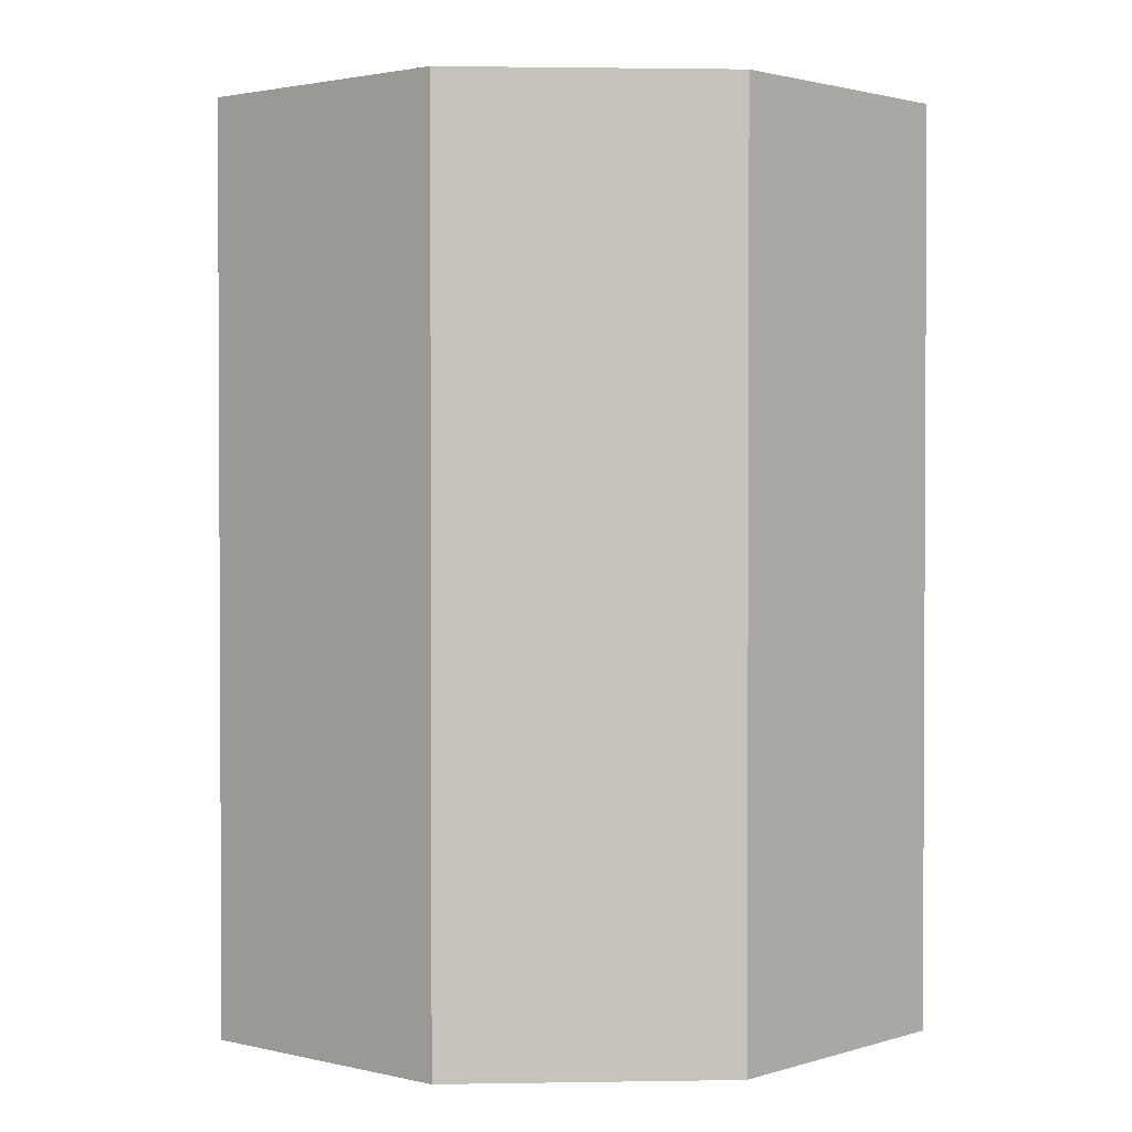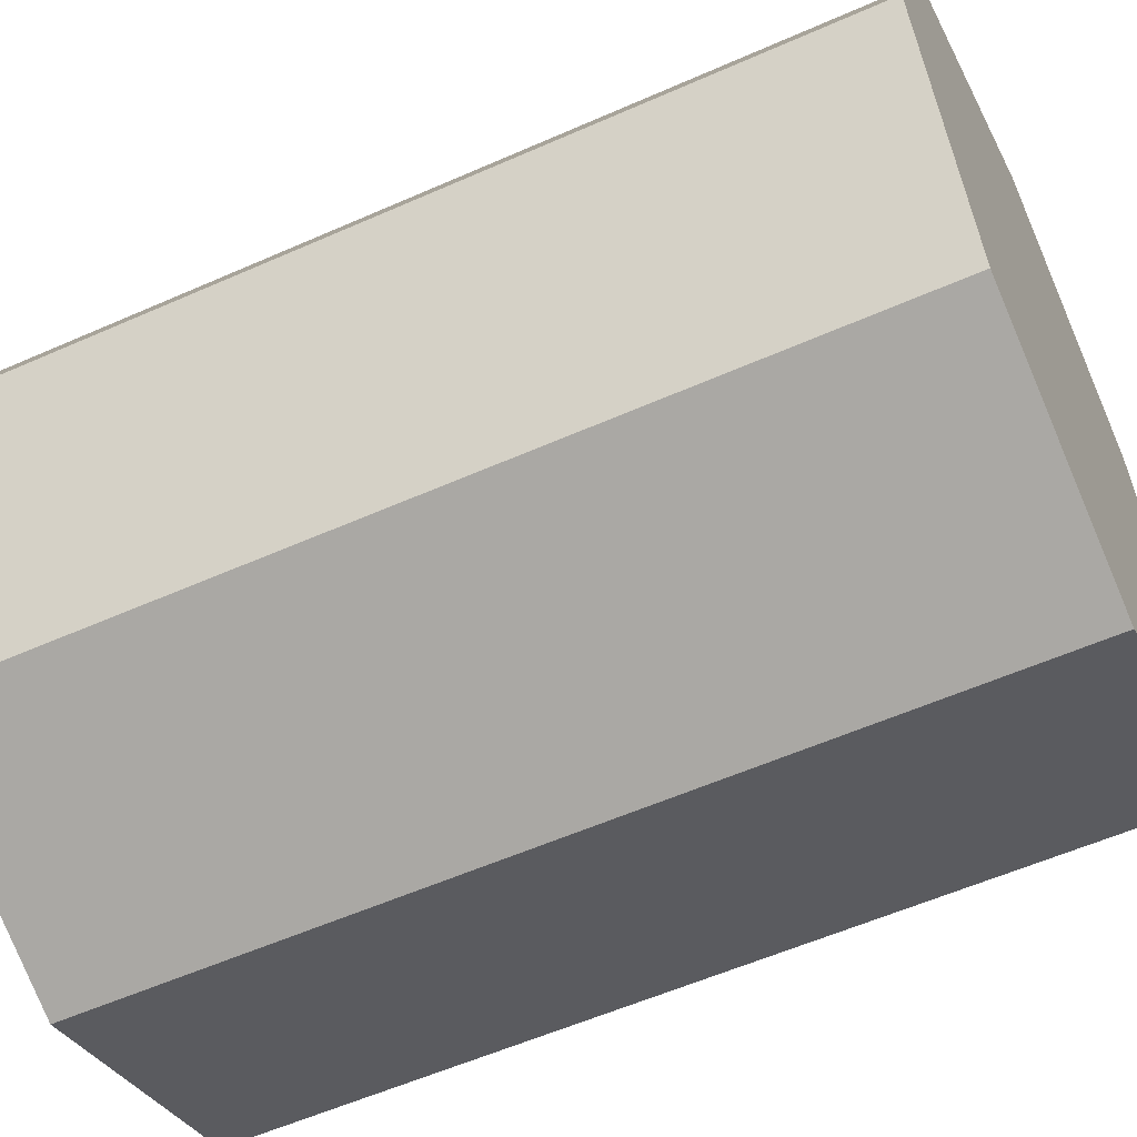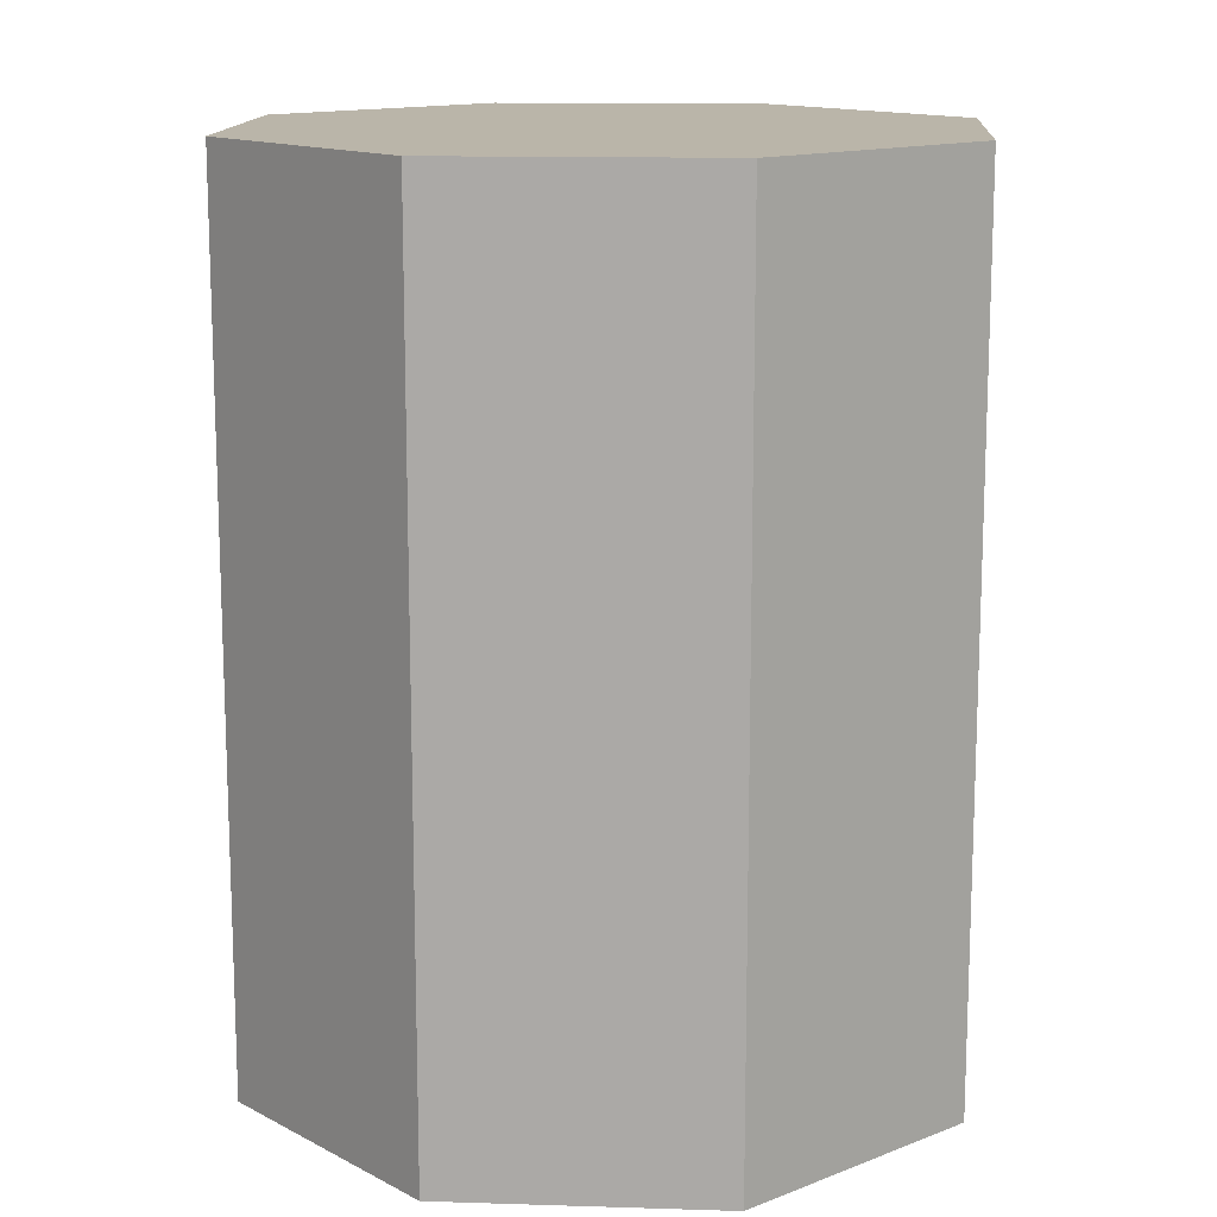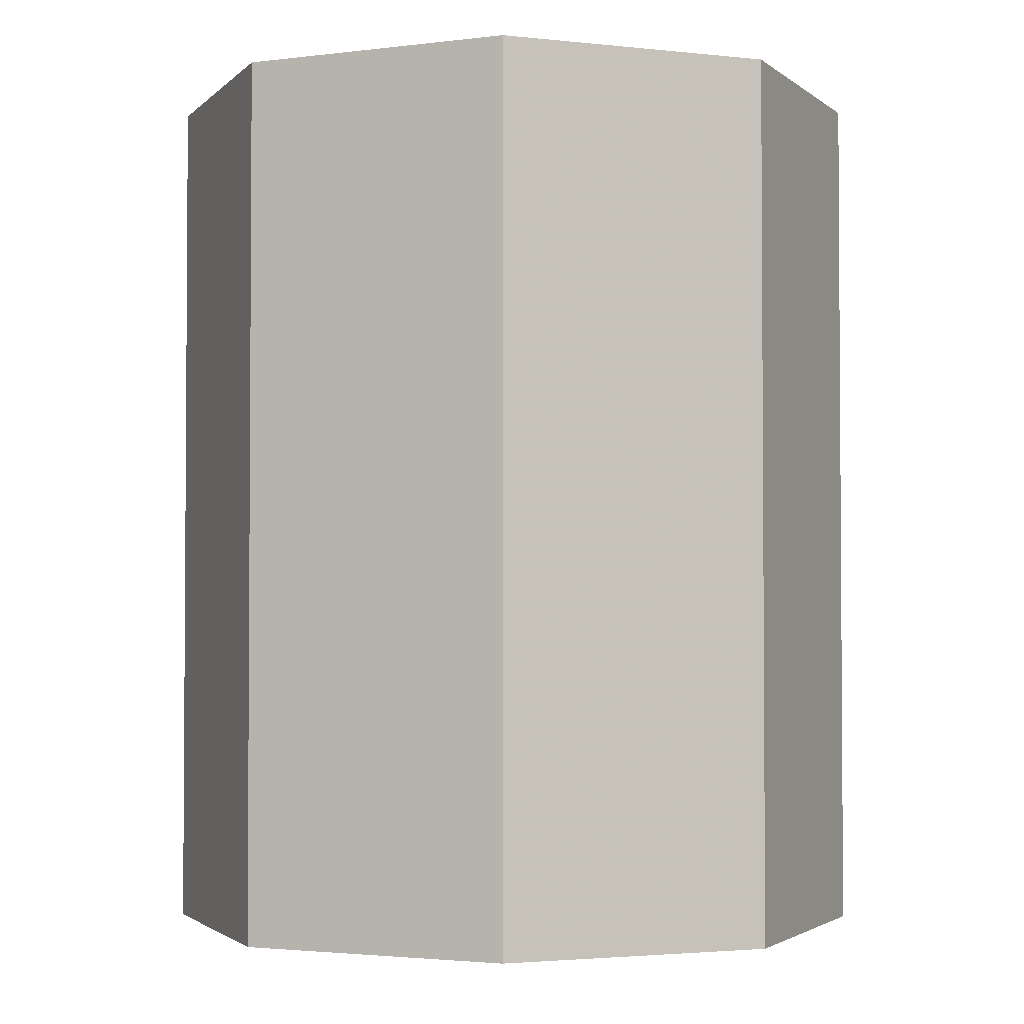
<metadata>
{"format":"obj","ext":"obj","renderer":"f3d","projection":"perspective","resolution":1024,"background":"white","views":[{"elev":1.8,"azim":-116.1,"up":"+Z"},{"elev":-56.8,"azim":-65.2,"up":"+Y"},{"elev":13.7,"azim":71.5,"up":"+Z"},{"elev":-2.5,"azim":-178.6,"up":"+Z"}]}
</metadata>
<code>
v 0.2801 0.1 1
v 0.2801 -0.1 1
v 0.3 0 1
v 0.2801 0.1 1
v 0.2 0.1 1
v 0.2 -0.1 1
v 0.2801 -0.1 1
v 0.125 0.125 1
v 0.125 -0.125 1
v 0.2 -0.1 1
v 0.2 0.1 1
v 0.1 0.2801 1
v 0 0.3 1
v -0.1 0.2801 1
v -0.1 0.2 1
v 0.1 0.2 1
v 0.1 0.2801 1
v -0.1 0.2801 1
v -0.125 0.125 1
v 0.125 0.125 1
v 0.1 0.2 1
v -0.1 0.2 1
v -0.2801 0.1 1
v -0.3 0 1
v -0.2801 -0.1 1
v -0.2 -0.1 1
v -0.2 0.1 1
v -0.2801 0.1 1
v -0.2801 -0.1 1
v -0.125 0.125 1
v -0.2 0.1 1
v -0.2 -0.1 1
v -0.125 -0.125 1
v -0.1 -0.2801 1
v 0 -0.3 1
v 0.1 -0.2801 1
v 0.1 -0.2 1
v -0.1 -0.2 1
v -0.1 -0.2801 1
v 0.1 -0.2801 1
v -0.125 -0.125 1
v -0.1 -0.2 1
v 0.1 -0.2 1
v 0.125 -0.125 1
v -0.125 -0.125 1
v 0.125 -0.125 1
v 0.125 0.125 1
v -0.125 0.125 1
v 0 0 1.1
v -0.45 0 1.1
v -0.3182 0.3182 1.1
v 0 0 1.1
v -0.3182 0.3182 1.1
v 0 0.45 1.1
v 0 0 1.1
v 0 0.45 1.1
v 0.3182 0.3182 1.1
v 0 0 1.1
v 0.3182 0.3182 1.1
v 0.45 0 1.1
v 0 0 1.1
v 0.45 0 1.1
v 0.3182 -0.3182 1.1
v 0 0 1.1
v 0.3182 -0.3182 1.1
v 0 -0.45 1.1
v 0 0 1.1
v 0 -0.45 1.1
v -0.3182 -0.3182 1.1
v 0 0 1.1
v -0.3182 -0.3182 1.1
v -0.45 0 1.1
v -0.3182 0.3182 1.1
v -0.45 0 1.1
v -0.45 0 0
v -0.3182 0.3182 0
v 0 0.45 1.1
v -0.3182 0.3182 1.1
v -0.3182 0.3182 0
v 0 0.45 0
v 0.3182 0.3182 1.1
v 0 0.45 1.1
v 0 0.45 0
v 0.3182 0.3182 0
v 0.45 0 1.1
v 0.3182 0.3182 1.1
v 0.3182 0.3182 0
v 0.45 0 0
v 0.3182 -0.3182 1.1
v 0.45 0 1.1
v 0.45 0 0
v 0.3182 -0.3182 0
v 0 -0.45 1.1
v 0.3182 -0.3182 1.1
v 0.3182 -0.3182 0
v 0 -0.45 0
v -0.3182 -0.3182 1.1
v 0 -0.45 1.1
v 0 -0.45 0
v -0.3182 -0.3182 0
v -0.45 0 1.1
v -0.3182 -0.3182 1.1
v -0.3182 -0.3182 0
v -0.45 0 0
v 0.1148 0.2772 0
v 0.2772 0.1148 0
v 0.2598 0.15 0
v 0.15 0.2598 0
v 0.15 0.2598 0
v 0.2598 0.15 0
v 0.238 0.1826 0
v 0.1826 0.238 0
v 0.1826 0.238 0
v 0.238 0.1826 0
v 0.2121 0.2121 0
v -0.2772 0.1148 0
v -0.1148 0.2772 0
v -0.15 0.2598 0
v -0.2598 0.15 0
v -0.2598 0.15 0
v -0.15 0.2598 0
v -0.1826 0.238 0
v -0.238 0.1826 0
v -0.238 0.1826 0
v -0.1826 0.238 0
v -0.2121 0.2121 0
v -0.1148 -0.2772 0
v -0.2772 -0.1148 0
v -0.2598 -0.15 0
v -0.15 -0.2598 0
v -0.15 -0.2598 0
v -0.2598 -0.15 0
v -0.238 -0.1826 0
v -0.1826 -0.238 0
v -0.1826 -0.238 0
v -0.238 -0.1826 0
v -0.2121 -0.2121 0
v 0.2772 -0.1148 0
v 0.1148 -0.2772 0
v 0.15 -0.2598 0
v 0.2598 -0.15 0
v 0.2598 -0.15 0
v 0.15 -0.2598 0
v 0.1826 -0.238 0
v 0.238 -0.1826 0
v 0.238 -0.1826 0
v 0.1826 -0.238 0
v 0.2121 -0.2121 0
v 0.2772 0.1148 0
v 0.1148 0.2772 0
v 0.125 0.125 0
v 0.125 0.125 0
v 0.2 0.1 0
v 0.2801 0.1 0
v 0.2772 0.1148 0
v 0.1 0.2 0
v 0.125 0.125 0
v 0.1148 0.2772 0
v 0.1 0.2801 0
v -0.125 0.125 0
v -0.1148 0.2772 0
v -0.2772 0.1148 0
v -0.125 0.125 0
v -0.1 0.2 0
v -0.1 0.2801 0
v -0.1148 0.2772 0
v -0.2801 0.1 0
v -0.2 0.1 0
v -0.125 0.125 0
v -0.2772 0.1148 0
v -0.2 -0.1 0
v -0.2801 -0.1 0
v -0.2772 -0.1148 0
v -0.125 -0.125 0
v -0.2772 -0.1148 0
v -0.1148 -0.2772 0
v -0.125 -0.125 0
v -0.1148 -0.2772 0
v -0.1 -0.2801 0
v -0.1 -0.2 0
v -0.125 -0.125 0
v 0.1148 -0.2772 0
v 0.2772 -0.1148 0
v 0.125 -0.125 0
v 0.1 -0.2801 0
v 0.1148 -0.2772 0
v 0.125 -0.125 0
v 0.1 -0.2 0
v 0.2 -0.1 0
v 0.125 -0.125 0
v 0.2772 -0.1148 0
v 0.2801 -0.1 0
v 0.1148 -0.2772 1
v 0.2772 -0.1148 1
v 0.2598 -0.15 1
v 0.15 -0.2598 1
v 0.15 -0.2598 1
v 0.2598 -0.15 1
v 0.238 -0.1826 1
v 0.1826 -0.238 1
v 0.1826 -0.238 1
v 0.238 -0.1826 1
v 0.2121 -0.2121 1
v -0.2772 -0.1148 1
v -0.1148 -0.2772 1
v -0.15 -0.2598 1
v -0.2598 -0.15 1
v -0.2598 -0.15 1
v -0.15 -0.2598 1
v -0.1826 -0.238 1
v -0.238 -0.1826 1
v -0.238 -0.1826 1
v -0.1826 -0.238 1
v -0.2121 -0.2121 1
v -0.1148 0.2772 1
v -0.2772 0.1148 1
v -0.2598 0.15 1
v -0.15 0.2598 1
v -0.15 0.2598 1
v -0.2598 0.15 1
v -0.238 0.1826 1
v -0.1826 0.238 1
v -0.1826 0.238 1
v -0.238 0.1826 1
v -0.2121 0.2121 1
v 0.2772 0.1148 1
v 0.1148 0.2772 1
v 0.15 0.2598 1
v 0.2598 0.15 1
v 0.2598 0.15 1
v 0.15 0.2598 1
v 0.1826 0.238 1
v 0.238 0.1826 1
v 0.238 0.1826 1
v 0.1826 0.238 1
v 0.2121 0.2121 1
v 0.2772 -0.1148 1
v 0.1148 -0.2772 1
v 0.125 -0.125 1
v 0.125 -0.125 1
v 0.2 -0.1 1
v 0.2801 -0.1 1
v 0.2772 -0.1148 1
v 0.1 -0.2 1
v 0.125 -0.125 1
v 0.1148 -0.2772 1
v 0.1 -0.2801 1
v -0.125 -0.125 1
v -0.1148 -0.2772 1
v -0.2772 -0.1148 1
v -0.125 -0.125 1
v -0.1 -0.2 1
v -0.1 -0.2801 1
v -0.1148 -0.2772 1
v -0.2801 -0.1 1
v -0.2 -0.1 1
v -0.125 -0.125 1
v -0.2772 -0.1148 1
v -0.2 0.1 1
v -0.2801 0.1 1
v -0.2772 0.1148 1
v -0.125 0.125 1
v -0.2772 0.1148 1
v -0.1148 0.2772 1
v -0.125 0.125 1
v -0.1148 0.2772 1
v -0.1 0.2801 1
v -0.1 0.2 1
v -0.125 0.125 1
v 0.1148 0.2772 1
v 0.2772 0.1148 1
v 0.125 0.125 1
v 0.1 0.2801 1
v 0.1148 0.2772 1
v 0.125 0.125 1
v 0.1 0.2 1
v 0.2 0.1 1
v 0.125 0.125 1
v 0.2772 0.1148 1
v 0.2801 0.1 1
v 0.3 0 1
v 0.3 0 0
v 0.2801 0.1 0
v 0.2801 0.1 1
v 0.2 0.1 1
v 0.2801 0.1 1
v 0.2801 0.1 0
v 0.2 0.1 0
v 0.2 0.1 1
v 0.2 0.1 0
v 0.125 0.125 0
v 0.125 0.125 1
v 0.125 0.125 1
v 0.125 0.125 0
v 0.1 0.2 0
v 0.1 0.2 1
v 0.1 0.2 1
v 0.1 0.2 0
v 0.1 0.2801 0
v 0.1 0.2801 1
v 0.1 0.2801 0
v 0 0.3 0
v 0 0.3 1
v 0.1 0.2801 1
v 0 0.3 1
v 0 0.3 0
v -0.1 0.2801 0
v -0.1 0.2801 1
v -0.1 0.2 1
v -0.1 0.2801 1
v -0.1 0.2801 0
v -0.1 0.2 0
v -0.1 0.2 1
v -0.1 0.2 0
v -0.125 0.125 0
v -0.125 0.125 1
v -0.125 0.125 1
v -0.125 0.125 0
v -0.2 0.1 0
v -0.2 0.1 1
v -0.2 0.1 1
v -0.2 0.1 0
v -0.2801 0.1 0
v -0.2801 0.1 1
v -0.2801 0.1 1
v -0.2801 0.1 0
v -0.3 0 0
v -0.3 0 1
v -0.3 0 1
v -0.3 0 0
v -0.2801 -0.1 0
v -0.2801 -0.1 1
v -0.2801 -0.1 1
v -0.2801 -0.1 0
v -0.2 -0.1 0
v -0.2 -0.1 1
v -0.2 -0.1 1
v -0.2 -0.1 0
v -0.125 -0.125 0
v -0.125 -0.125 1
v -0.125 -0.125 1
v -0.125 -0.125 0
v -0.1 -0.2 0
v -0.1 -0.2 1
v -0.1 -0.2 1
v -0.1 -0.2 0
v -0.1 -0.2801 0
v -0.1 -0.2801 1
v -0.1 -0.2801 0
v 0 -0.3 0
v 0 -0.3 1
v -0.1 -0.2801 1
v 0 -0.3 1
v 0 -0.3 0
v 0.1 -0.2801 0
v 0.1 -0.2801 1
v 0.1 -0.2801 1
v 0.1 -0.2801 0
v 0.1 -0.2 0
v 0.1 -0.2 1
v 0.1 -0.2 1
v 0.1 -0.2 0
v 0.125 -0.125 0
v 0.125 -0.125 1
v 0.125 -0.125 1
v 0.125 -0.125 0
v 0.2 -0.1 0
v 0.2 -0.1 1
v 0.2 -0.1 1
v 0.2 -0.1 0
v 0.2801 -0.1 0
v 0.2801 -0.1 1
v 0.2801 -0.1 1
v 0.2801 -0.1 0
v 0.3 0 0
v 0.3 0 1
v 0.3 0 0
v 0.2974 0.03915 0
v 0.2898 0.07764 0
v 0.2772 0.1148 0
v 0 0.3 0
v 0.03915 0.2974 0
v 0.07764 0.2898 0
v 0.1148 0.2772 0
v 0 0.3 0
v -0.03915 0.2974 0
v -0.07764 0.2898 0
v -0.1148 0.2772 0
v -0.3 0 0
v -0.2974 0.03915 0
v -0.2898 0.07764 0
v -0.2772 0.1148 0
v -0.3 0 0
v -0.2974 -0.03915 0
v -0.2898 -0.07764 0
v -0.2772 -0.1148 0
v 0 -0.3 0
v -0.03915 -0.2974 0
v -0.07764 -0.2898 0
v -0.1148 -0.2772 0
v 0 -0.3 0
v 0.03915 -0.2974 0
v 0.07764 -0.2898 0
v 0.1148 -0.2772 0
v 0.3 0 0
v 0.2974 -0.03915 0
v 0.2898 -0.07764 0
v 0.2772 -0.1148 0
v 0.3 0 1
v 0.2974 0.03915 1
v 0.2898 0.07764 1
v 0.2772 0.1148 1
v 0 0.3 1
v 0.03915 0.2974 1
v 0.07764 0.2898 1
v 0.1148 0.2772 1
v 0 0.3 1
v -0.03915 0.2974 1
v -0.07764 0.2898 1
v -0.1148 0.2772 1
v -0.3 0 1
v -0.2974 0.03915 1
v -0.2898 0.07764 1
v -0.2772 0.1148 1
v -0.3 0 1
v -0.2974 -0.03915 1
v -0.2898 -0.07764 1
v -0.2772 -0.1148 1
v 0 -0.3 1
v -0.03915 -0.2974 1
v -0.07764 -0.2898 1
v -0.1148 -0.2772 1
v 0 -0.3 1
v 0.03915 -0.2974 1
v 0.07764 -0.2898 1
v 0.1148 -0.2772 1
v 0.3 0 1
v 0.2974 -0.03915 1
v 0.2898 -0.07764 1
v 0.2772 -0.1148 1
v 0.45 0 0
v 0.3182 0.3182 0
v 0.2121 0.2121 0
v 0.3 0 0
v 0.3182 0.3182 0
v 0 0.45 0
v 0 0.3 0
v 0.2121 0.2121 0
v 0 0.45 0
v -0.3182 0.3182 0
v -0.2121 0.2121 0
v 0 0.3 0
v -0.3182 0.3182 0
v -0.45 0 0
v -0.3 0 0
v -0.2121 0.2121 0
v -0.45 0 0
v -0.3182 -0.3182 0
v -0.2121 -0.2121 0
v -0.3 0 0
v -0.3182 -0.3182 0
v 0 -0.45 0
v 0 -0.3 0
v -0.2121 -0.2121 0
v 0 -0.45 0
v 0.3182 -0.3182 0
v 0.2121 -0.2121 0
v 0 -0.3 0
v 0.3182 -0.3182 0
v 0.45 0 0
v 0.3 0 0
v 0.2121 -0.2121 0
g mesh4364749
f 1 3 2
f 4 6 5
f 6 4 7
f 8 10 9
f 10 8 11
f 12 14 13
f 15 17 16
f 17 15 18
f 19 21 20
f 21 19 22
f 23 25 24
f 26 28 27
f 28 26 29
f 30 32 31
f 32 30 33
f 34 36 35
f 37 39 38
f 39 37 40
f 41 43 42
f 43 41 44
f 45 47 46
f 47 45 48
g mesh4364754
f 49 51 50
f 52 54 53
f 55 57 56
f 58 60 59
f 61 63 62
f 64 66 65
f 67 69 68
f 70 72 71
g mesh4364756
f 73 75 74
f 75 73 76
f 77 79 78
f 79 77 80
f 81 83 82
f 83 81 84
f 85 87 86
f 87 85 88
f 89 91 90
f 91 89 92
f 93 95 94
f 95 93 96
f 97 99 98
f 99 97 100
f 101 103 102
f 103 101 104
g mesh4364763
f 105 107 106
f 107 105 108
f 109 111 110
f 111 109 112
f 113 115 114
g mesh4364765
f 116 118 117
f 118 116 119
f 120 122 121
f 122 120 123
f 124 126 125
g mesh4364767
f 127 129 128
f 129 127 130
f 131 133 132
f 133 131 134
f 135 137 136
g mesh4364769
f 138 140 139
f 140 138 141
f 142 144 143
f 144 142 145
f 146 148 147
f 149 151 150
f 152 154 153
f 154 152 155
f 156 158 157
f 158 156 159
f 160 162 161
f 163 165 164
f 165 163 166
f 167 169 168
f 169 167 170
f 171 173 172
f 173 171 174
f 175 177 176
f 178 180 179
f 180 178 181
f 182 184 183
f 185 187 186
f 187 185 188
f 189 191 190
f 191 189 192
g mesh4364773
f 193 195 194
f 195 193 196
f 197 199 198
f 199 197 200
f 201 203 202
g mesh4364775
f 204 206 205
f 206 204 207
f 208 210 209
f 210 208 211
f 212 214 213
g mesh4364777
f 215 217 216
f 217 215 218
f 219 221 220
f 221 219 222
f 223 225 224
g mesh4364779
f 226 228 227
f 228 226 229
f 230 232 231
f 232 230 233
f 234 236 235
f 237 239 238
f 240 242 241
f 242 240 243
f 244 246 245
f 246 244 247
f 248 250 249
f 251 253 252
f 253 251 254
f 255 257 256
f 257 255 258
f 259 261 260
f 261 259 262
f 263 265 264
f 266 268 267
f 268 266 269
f 270 272 271
f 273 275 274
f 275 273 276
f 277 279 278
f 279 277 280
g mesh4364783
f 281 283 282
f 283 281 284
f 285 287 286
f 287 285 288
f 289 291 290
f 291 289 292
f 293 295 294
f 295 293 296
f 297 299 298
f 299 297 300
f 301 303 302
f 303 301 304
f 305 307 306
f 307 305 308
f 309 311 310
f 311 309 312
f 313 315 314
f 315 313 316
f 317 319 318
f 319 317 320
f 321 323 322
f 323 321 324
f 325 327 326
f 327 325 328
f 329 331 330
f 331 329 332
f 333 335 334
f 335 333 336
f 337 339 338
f 339 337 340
f 341 343 342
f 343 341 344
f 345 347 346
f 347 345 348
f 349 351 350
f 351 349 352
f 353 355 354
f 355 353 356
f 357 359 358
f 359 357 360
f 361 363 362
f 363 361 364
f 365 367 366
f 367 365 368
f 369 371 370
f 371 369 372
f 373 375 374
f 375 373 376
g mesh4364786
f 377 379 378
f 379 377 380
g mesh4364788
f 381 382 383
f 383 384 381
g mesh4364790
f 385 387 386
f 387 385 388
g mesh4364792
f 389 390 391
f 391 392 389
g mesh4364794
f 393 395 394
f 395 393 396
g mesh4364796
f 397 398 399
f 399 400 397
g mesh4364798
f 401 403 402
f 403 401 404
g mesh4364800
f 405 406 407
f 407 408 405
g mesh4364803
f 409 410 411
f 411 412 409
g mesh4364805
f 413 415 414
f 415 413 416
g mesh4364807
f 417 418 419
f 419 420 417
g mesh4364809
f 421 423 422
f 423 421 424
g mesh4364811
f 425 426 427
f 427 428 425
g mesh4364813
f 429 431 430
f 431 429 432
g mesh4364815
f 433 434 435
f 435 436 433
g mesh4364817
f 437 439 438
f 439 437 440
g mesh4364822
f 441 443 442
f 443 441 444
f 445 447 446
f 447 445 448
f 449 451 450
f 451 449 452
f 453 455 454
f 455 453 456
f 457 459 458
f 459 457 460
f 461 463 462
f 463 461 464
f 465 467 466
f 467 465 468
f 469 471 470
f 471 469 472

</code>
